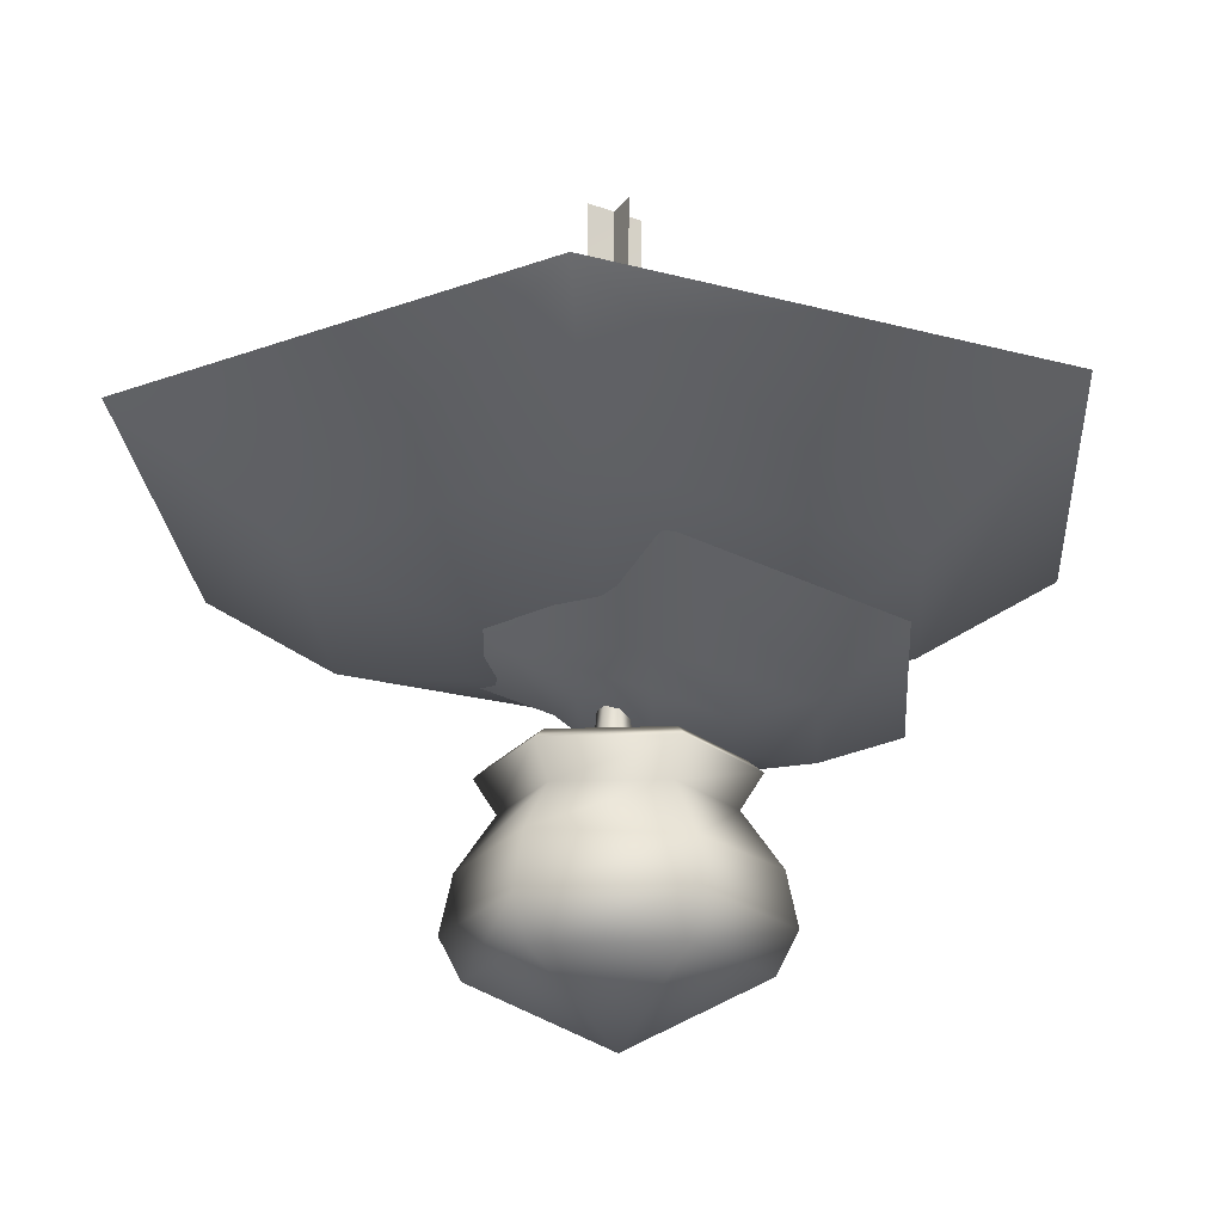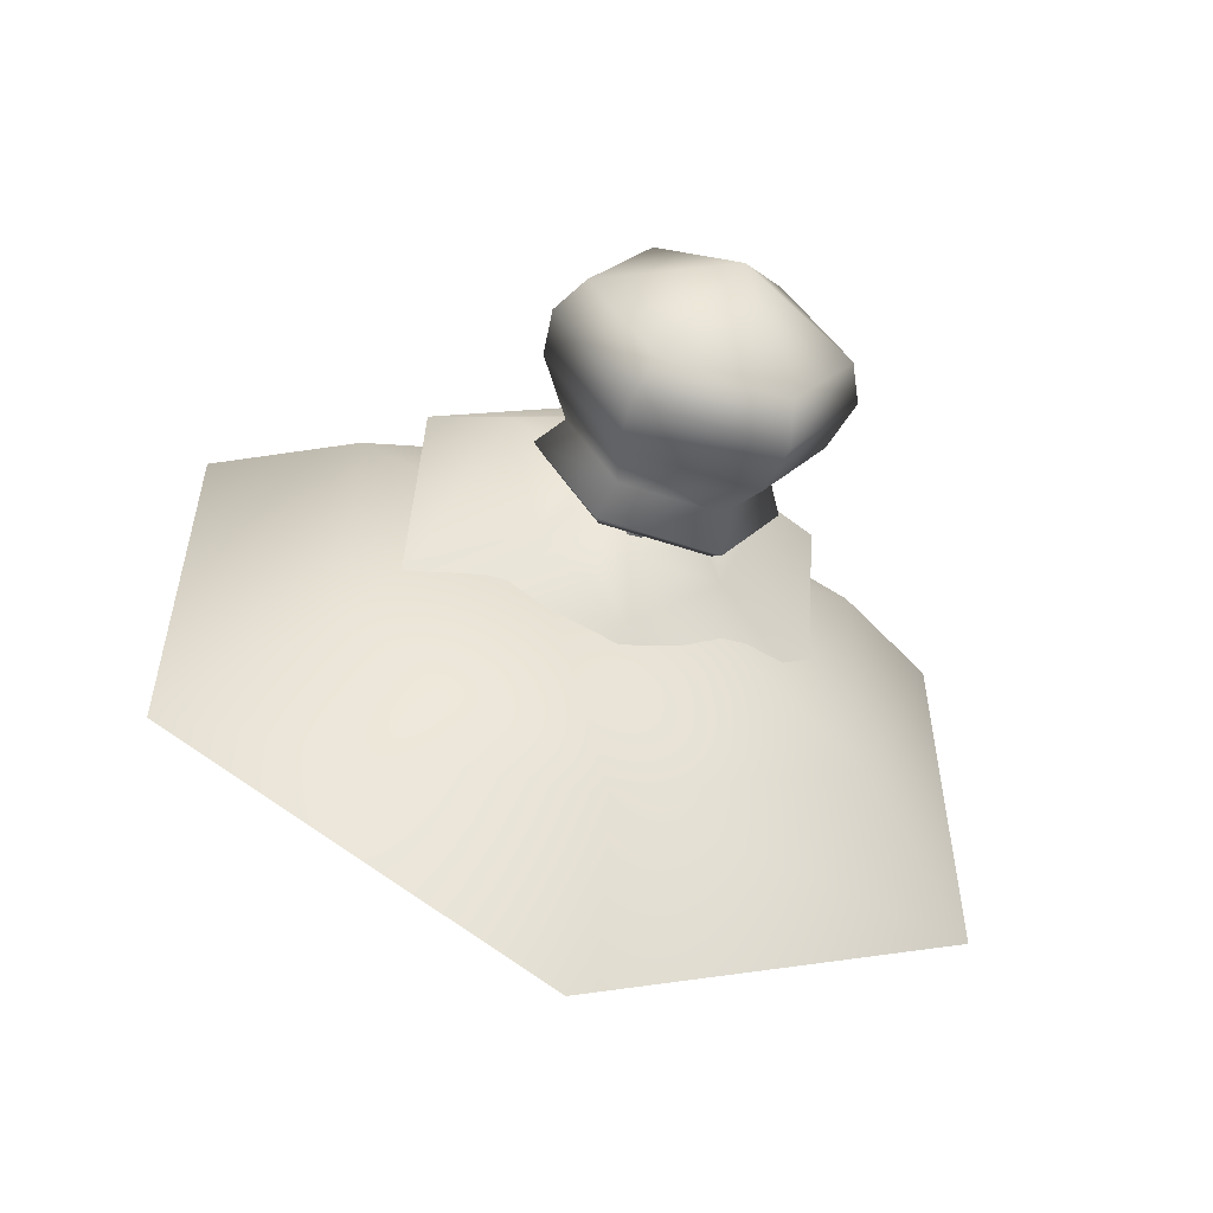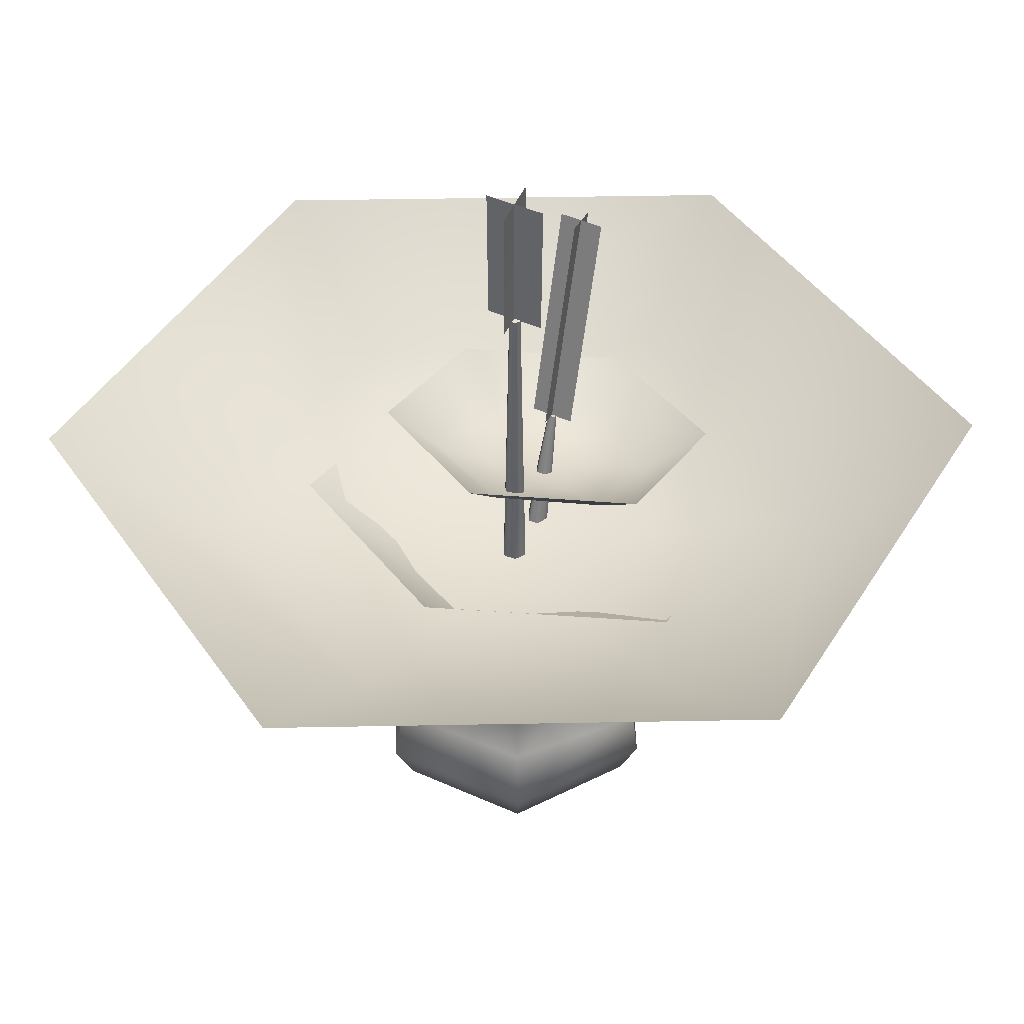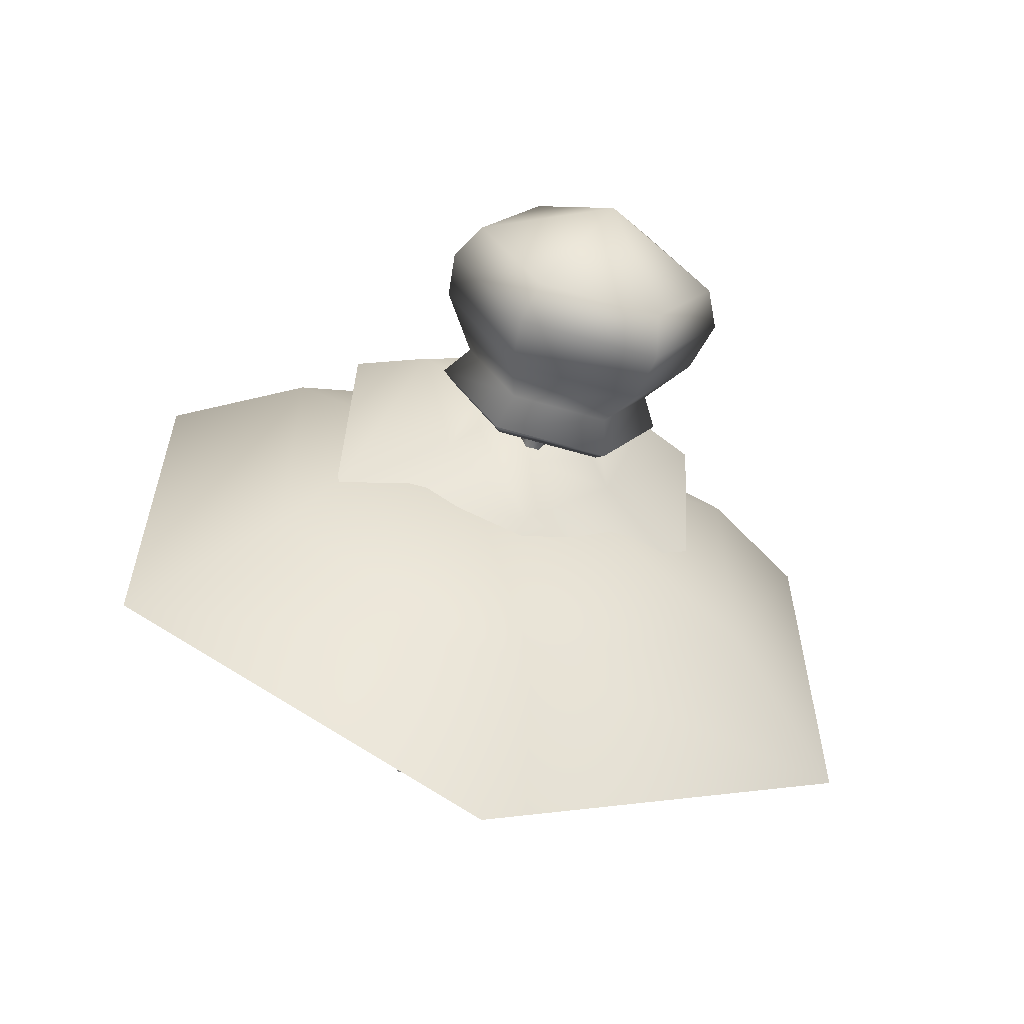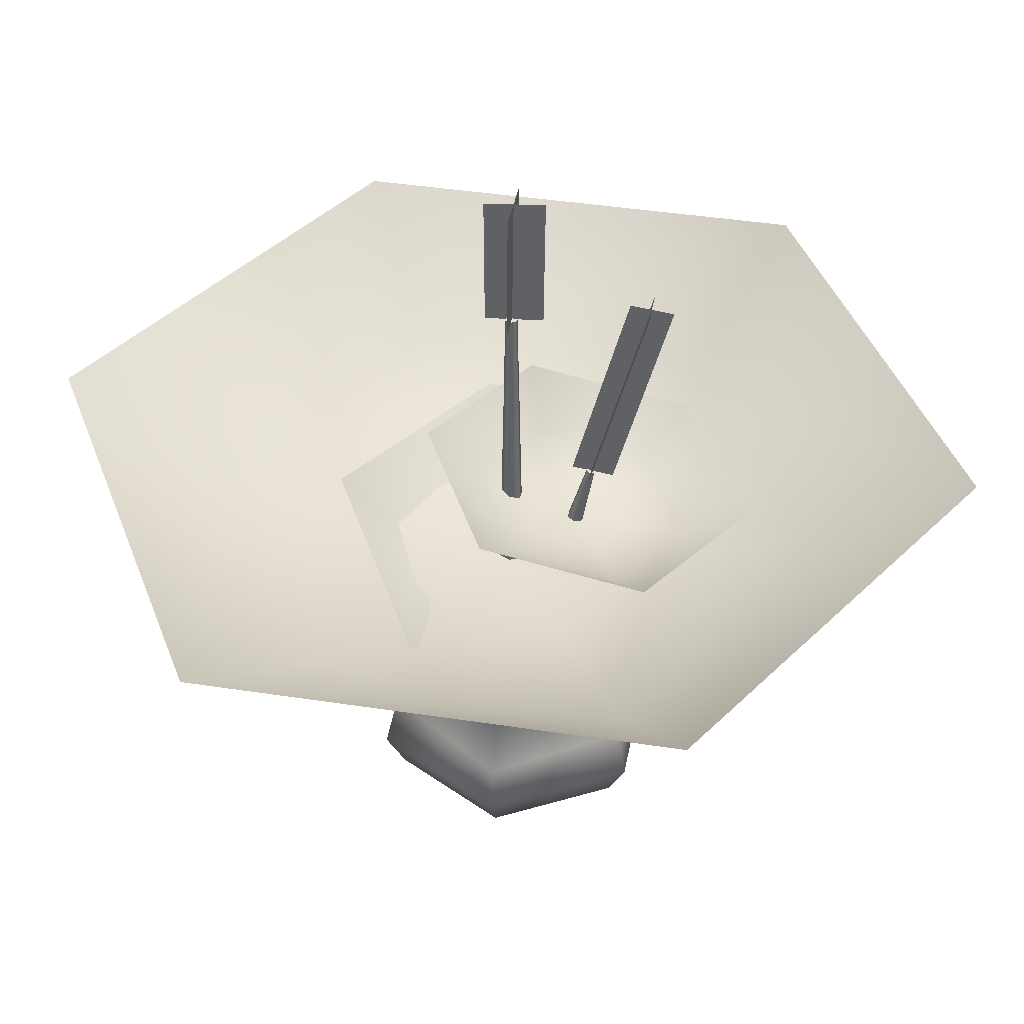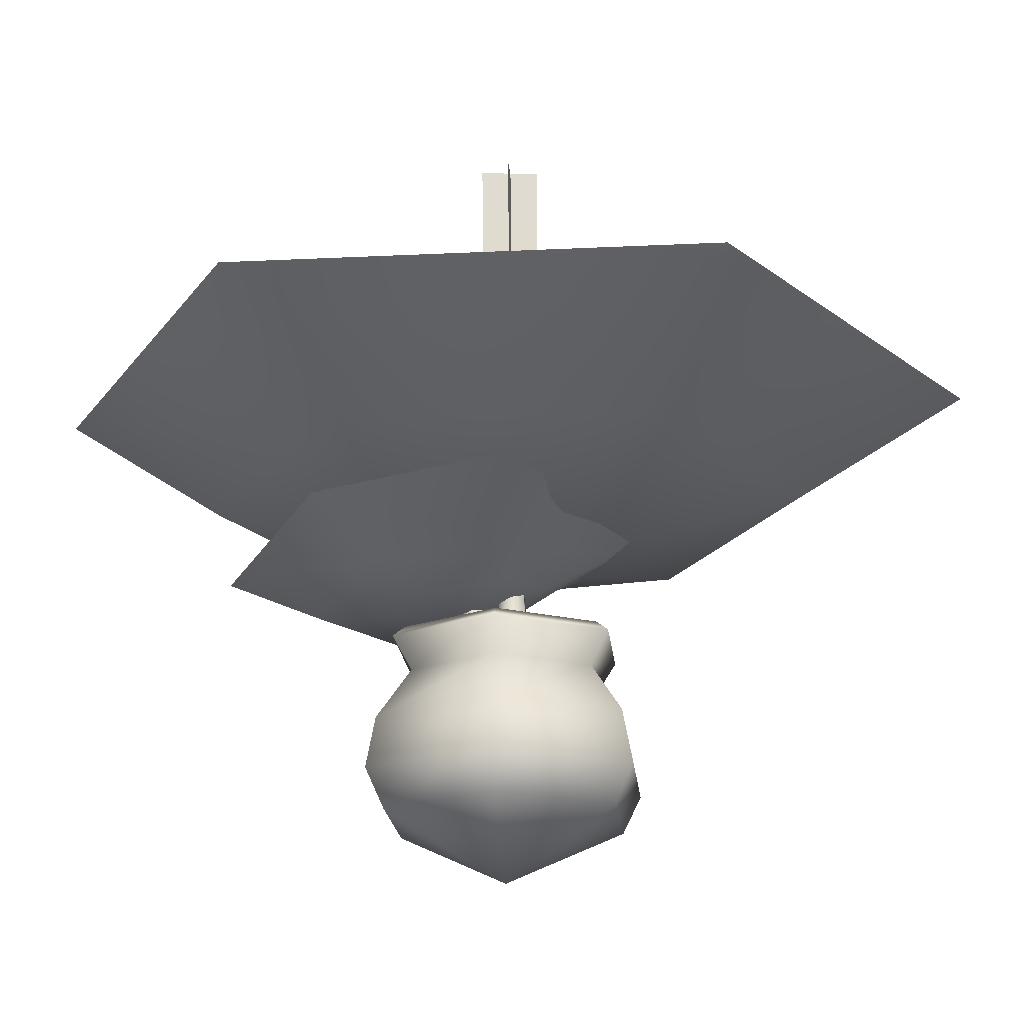
<metadata>
{"format":"obj","ext":"obj","renderer":"f3d","projection":"perspective","resolution":1024,"background":"white","views":[{"elev":-21.0,"azim":-116.2,"up":"+Y"},{"elev":-57.6,"azim":-19.0,"up":"+Z"},{"elev":42.2,"azim":-151.3,"up":"+Y"},{"elev":-61.8,"azim":-16.6,"up":"+Z"},{"elev":41.8,"azim":-79.5,"up":"+Y"},{"elev":-19.4,"azim":95.3,"up":"+Y"}]}
</metadata>
<code>
g default
v -217.2 694.5 -17.52
v -140.5 633.3 14.83
v 0.5842 649.8 -62.74
v -217 648.5 228.4
v -142.6 593.6 175.5
v -0.2248 627.7 351.5
v 0.1146 589.1 257.7
v 216.3 652.7 228.8
v 142.6 603.4 176.1
v 216.1 698.7 -17.13
v 141 634.4 14.7
v -0.6751 719.6 -140.3
v 0.5375 614.1 12.55
v 70.75 606.4 51.27
v 71.54 590.9 132
v 0.4076 586.8 89.41
v 0.3027 583.7 172.8
v -71.11 590.2 132.5
v -70.02 605.9 51.33
v -48.46 1163 -6.363
v 42.86 1163 -6.477
v -47.79 959.2 -8.466
v 39.91 959.2 -8.559
v -7.914 959.2 -48.18
v 1.832 959.2 37.3
v 4.306 1163 38.77
v -8.664 1163 -48.82
v -0.02095 741.1 -710.1
v -607 741.1 -359.6
v -607 741.1 341.3
v -0.02082 741.1 691.7
v 607 741.1 341.3
v 607 741.1 -359.6
v -0.02091 493.8 -9.176
v 1.804 588.9 -460.6
v 395 582.5 -239.1
v 399 580.1 221.5
v -0.3569 586.5 453
v -400.3 560.6 224.2
v -393.8 587.3 -238.9
v 199.5 525 106.1
v -0.1889 528.2 221.9
v -200.2 527.2 107.5
v -196.9 528.6 -124
v 0.8916 529.3 -234.9
v 197.5 526.1 -124.1
v -4.933 960.4 -9.267
v 4.557 960.4 -9.267
v -0.1879 960.4 -1.049
v -9.677 960.4 -1.049
v -14.42 960.4 -9.267
v -9.677 960.4 -17.48
v -0.1879 960.4 -17.48
v 8.086 796.8 -9.037
v 1.675 796.8 2.067
v -11.15 796.8 2.067
v -17.56 796.8 -9.037
v -11.15 796.8 -20.14
v 1.675 796.8 -20.14
v 12.32 596.4 -9.037
v 3.793 596.4 5.734
v -13.26 596.4 5.734
v -21.79 596.4 -9.037
v -13.26 596.4 -23.81
v 3.793 596.4 -23.81
v 15.93 445 -9.037
v 5.599 445 8.862
v -15.07 445 8.862
v -25.4 445 -9.037
v -15.07 445 -26.94
v 5.599 445 -26.94
v 24.55 354.1 -9.037
v 9.906 354.1 16.32
v -19.38 354.1 16.32
v -34.02 354.1 -9.037
v -19.38 354.1 -34.4
v 9.906 354.1 -34.4
v 60.11 276.5 -9.037
v 27.69 276.5 47.12
v -37.16 276.5 47.12
v -69.58 276.5 -9.037
v -37.16 276.5 -65.2
v 27.69 276.5 -65.2
v 0.009433 -8.319 0.09634
v 197.4 85.88 0.09634
v 98.7 85.88 -170.8
v -98.68 85.88 -170.8
v -197.4 85.88 0.09636
v -98.68 85.88 171
v 98.7 85.88 171
v 228 145.7 0.09634
v 114 145.7 -197.4
v -114 145.7 -197.4
v -228 145.7 0.09636
v -114 145.7 197.5
v 114 145.7 197.5
v 155.7 304 0.09635
v 77.83 304 -134.7
v -77.82 304 -134.7
v -155.6 304 0.09636
v -77.82 304 134.9
v 77.83 304 134.9
v 187.2 353.4 0.09635
v 93.59 353.4 -162
v -93.57 353.4 -162
v -187.1 353.4 0.09636
v -93.57 353.4 162.2
v 93.59 353.4 162.2
v 167.2 369.5 0.09635
v 83.59 369.5 -144.7
v -83.57 369.5 -144.7
v -167.1 369.5 0.09636
v -83.57 369.5 144.9
v 83.59 369.5 144.9
v 147.9 269 0.09634
v 73.94 269 -128
v -73.92 269 -128
v -147.9 269 0.09635
v -73.92 269 128.2
v 73.94 269 128.2
v 0.06277 190.5 0.03763
v -103.1 231.4 -179.2
v -218.1 216.1 -0.1476
v -105.8 224.5 183.5
v 106.7 223.3 184.2
v 210 227.4 -0.1476
v 105 227.7 -181.7
v -314.5 566.5 -103.2
v -141.3 475.1 -24.24
v 0.8366 501.8 -168.7
v -314.2 500 252.9
v -206.5 420.4 176.4
v -0.3348 469.8 431.2
v 0.1566 413.9 295.3
v 313.2 506.1 253.5
v 206.4 434.6 177.2
v 312.9 572.6 -102.6
v 141.8 476.2 -24.37
v -0.9868 602.8 -280.9
v 0.7689 450.1 -59.64
v 102.4 439 -3.571
v 103.6 416.5 113.3
v 0.5808 410.7 51.66
v 0.429 406.2 172.3
v -103 415.5 114
v -101.4 438.2 -3.478
v -39.54 1006 196.8
v 27.6 1007 196.8
v -36.08 685.1 114.2
v 28.4 685.9 114.2
v -10.33 1014 166.4
v -0.7032 999.3 229.2
v -6.8 692 85.75
v 0.4493 678 147
v -4.58 686.4 113.8
v -1.084 685.1 119.7
v 2.397 686.5 113.8
v -8.061 685 119.7
v -11.56 686.4 113.8
v -8.077 687.7 107.9
v -1.1 687.8 107.9
v 3.018 595 104.3
v 9.366 597.6 93.58
v -9.708 594.9 104.3
v -16.09 597.3 93.54
v -9.738 599.8 82.81
v 2.988 600 82.83
v 6.8 476.3 81.21
v 15.5 479.7 66.51
v -10.63 476 81.19
v -19.37 479.3 66.46
v -10.67 482.8 51.76
v 6.76 483 51.78
v 8.483 401.5 65.42
v 17.96 405.3 49.4
v -10.51 401.3 65.4
v -20.03 404.8 49.35
v -10.56 408.6 33.33
v 8.439 408.8 33.36
v 22.58 331.3 72.9
v 45.31 340.4 34.48
v -22.97 330.8 72.84
v -45.8 339.4 34.36
v -23.08 348.5 -4.066
v 22.48 349 -4.006
v 28.62 273.7 69.16
v 56.68 284.9 21.71
v -27.64 273 69.09
v -55.84 283.6 21.56
v -27.77 294.8 -25.89
v 28.49 295.5 -25.82
g TR_S3_aquabole_b
f 1 2 3
f 4 5 1
f 6 7 4
f 8 9 6
f 10 11 8
f 3 11 10
f 12 3 10
f 1 3 12
f 3 13 11
f 11 9 8
f 11 14 15
f 9 7 6
f 15 16 17
f 7 5 4
f 17 16 18
f 5 2 1
f 18 16 19
f 19 13 3
f 9 15 7
f 11 15 9
f 7 17 5
f 15 17 7
f 5 18 2
f 17 18 5
f 2 19 3
f 18 19 2
f 19 16 13
f 13 14 11
f 13 16 14
f 14 16 15
f 20 21 22
f 23 22 21
f 27 26 24
f 25 24 26
f 29 40 35
f 30 39 29
f 31 38 30
f 32 37 31
f 33 36 32
f 35 36 33
f 28 35 33
f 29 35 28
f 35 45 36
f 36 37 32
f 36 46 41
f 37 38 31
f 41 34 42
f 38 39 30
f 42 34 43
f 39 40 29
f 43 34 44
f 44 45 35
f 37 41 38
f 36 41 37
f 38 42 39
f 41 42 38
f 39 43 40
f 42 43 39
f 40 44 35
f 43 44 40
f 44 34 45
f 45 46 36
f 45 34 46
f 46 34 41
f 47 49 48
f 47 50 49
f 47 51 50
f 47 52 51
f 47 53 52
f 47 48 53
f 48 55 54
f 48 49 55
f 49 56 55
f 49 50 56
f 50 57 56
f 50 51 57
f 51 58 57
f 51 52 58
f 52 59 58
f 52 53 59
f 53 54 59
f 53 48 54
f 54 61 60
f 54 55 61
f 55 62 61
f 55 56 62
f 56 63 62
f 56 57 63
f 57 64 63
f 57 58 64
f 58 65 64
f 58 59 65
f 59 60 65
f 59 54 60
f 60 67 66
f 60 61 67
f 61 68 67
f 61 62 68
f 62 69 68
f 62 63 69
f 63 70 69
f 63 64 70
f 64 71 70
f 64 65 71
f 65 66 71
f 65 60 66
f 66 73 72
f 66 67 73
f 67 74 73
f 67 68 74
f 68 75 74
f 68 69 75
f 69 76 75
f 69 70 76
f 70 77 76
f 70 71 77
f 71 72 77
f 71 66 72
f 72 79 78
f 72 73 79
f 73 80 79
f 73 74 80
f 74 81 80
f 74 75 81
f 75 82 81
f 75 76 82
f 76 83 82
f 76 77 83
f 77 78 83
f 77 72 78
f 84 86 85
f 84 87 86
f 84 88 87
f 84 89 88
f 84 90 89
f 84 85 90
f 85 92 91
f 85 86 92
f 86 93 92
f 86 87 93
f 87 94 93
f 87 88 94
f 88 95 94
f 88 89 95
f 89 96 95
f 89 90 96
f 90 91 96
f 90 85 91
f 91 127 126
f 91 92 127
f 92 122 127
f 92 93 122
f 93 123 122
f 122 123 100
f 123 101 100
f 94 95 124
f 95 125 124
f 95 96 125
f 96 126 125
f 96 91 126
f 97 104 103
f 97 98 104
f 98 105 104
f 98 99 105
f 99 106 105
f 99 100 106
f 100 107 106
f 100 101 107
f 101 108 107
f 101 102 108
f 102 103 108
f 102 97 103
f 103 110 109
f 103 104 110
f 104 111 110
f 104 105 111
f 105 112 111
f 105 106 112
f 106 113 112
f 106 107 113
f 107 114 113
f 107 108 114
f 108 109 114
f 108 103 109
f 109 116 115
f 109 110 116
f 110 117 116
f 110 111 117
f 111 118 117
f 111 112 118
f 112 119 118
f 112 113 119
f 113 120 119
f 113 114 120
f 114 115 120
f 114 109 115
f 121 115 116
f 121 116 117
f 121 117 118
f 121 118 119
f 121 119 120
f 121 120 115
f 122 100 99
f 127 122 99
f 93 94 123
f 94 124 123
f 124 102 101
f 123 124 101
f 125 97 102
f 124 125 102
f 126 98 97
f 125 126 97
f 127 99 98
f 126 127 98
f 128 129 130
f 131 132 128
f 133 134 131
f 135 136 133
f 137 138 135
f 130 138 137
f 139 130 137
f 128 130 139
f 130 140 138
f 138 136 135
f 138 141 142
f 136 134 133
f 142 143 144
f 134 132 131
f 144 143 145
f 132 129 128
f 145 143 146
f 146 140 130
f 136 142 134
f 138 142 136
f 134 144 132
f 142 144 134
f 132 145 129
f 144 145 132
f 129 146 130
f 145 146 129
f 146 143 140
f 140 141 138
f 140 143 141
f 141 143 142
f 147 148 149
f 150 149 148
f 151 152 153
f 154 153 152
f 155 156 157
f 155 158 156
f 155 159 158
f 155 160 159
f 155 161 160
f 155 157 161
f 157 162 163
f 157 156 162
f 156 164 162
f 156 158 164
f 158 165 164
f 158 159 165
f 159 166 165
f 159 160 166
f 160 167 166
f 160 161 167
f 161 163 167
f 161 157 163
f 163 168 169
f 163 162 168
f 162 170 168
f 162 164 170
f 164 171 170
f 164 165 171
f 165 172 171
f 165 166 172
f 166 173 172
f 166 167 173
f 167 169 173
f 167 163 169
f 169 174 175
f 169 168 174
f 168 176 174
f 168 170 176
f 170 177 176
f 170 171 177
f 171 178 177
f 171 172 178
f 172 179 178
f 172 173 179
f 173 175 179
f 173 169 175
f 175 180 181
f 175 174 180
f 174 182 180
f 174 176 182
f 176 183 182
f 176 177 183
f 177 184 183
f 177 178 184
f 178 185 184
f 178 179 185
f 179 181 185
f 179 175 181
f 181 186 187
f 181 180 186
f 180 188 186
f 180 182 188
f 182 189 188
f 182 183 189
f 183 190 189
f 183 184 190
f 184 191 190
f 184 185 191
f 185 187 191
f 185 181 187

</code>
